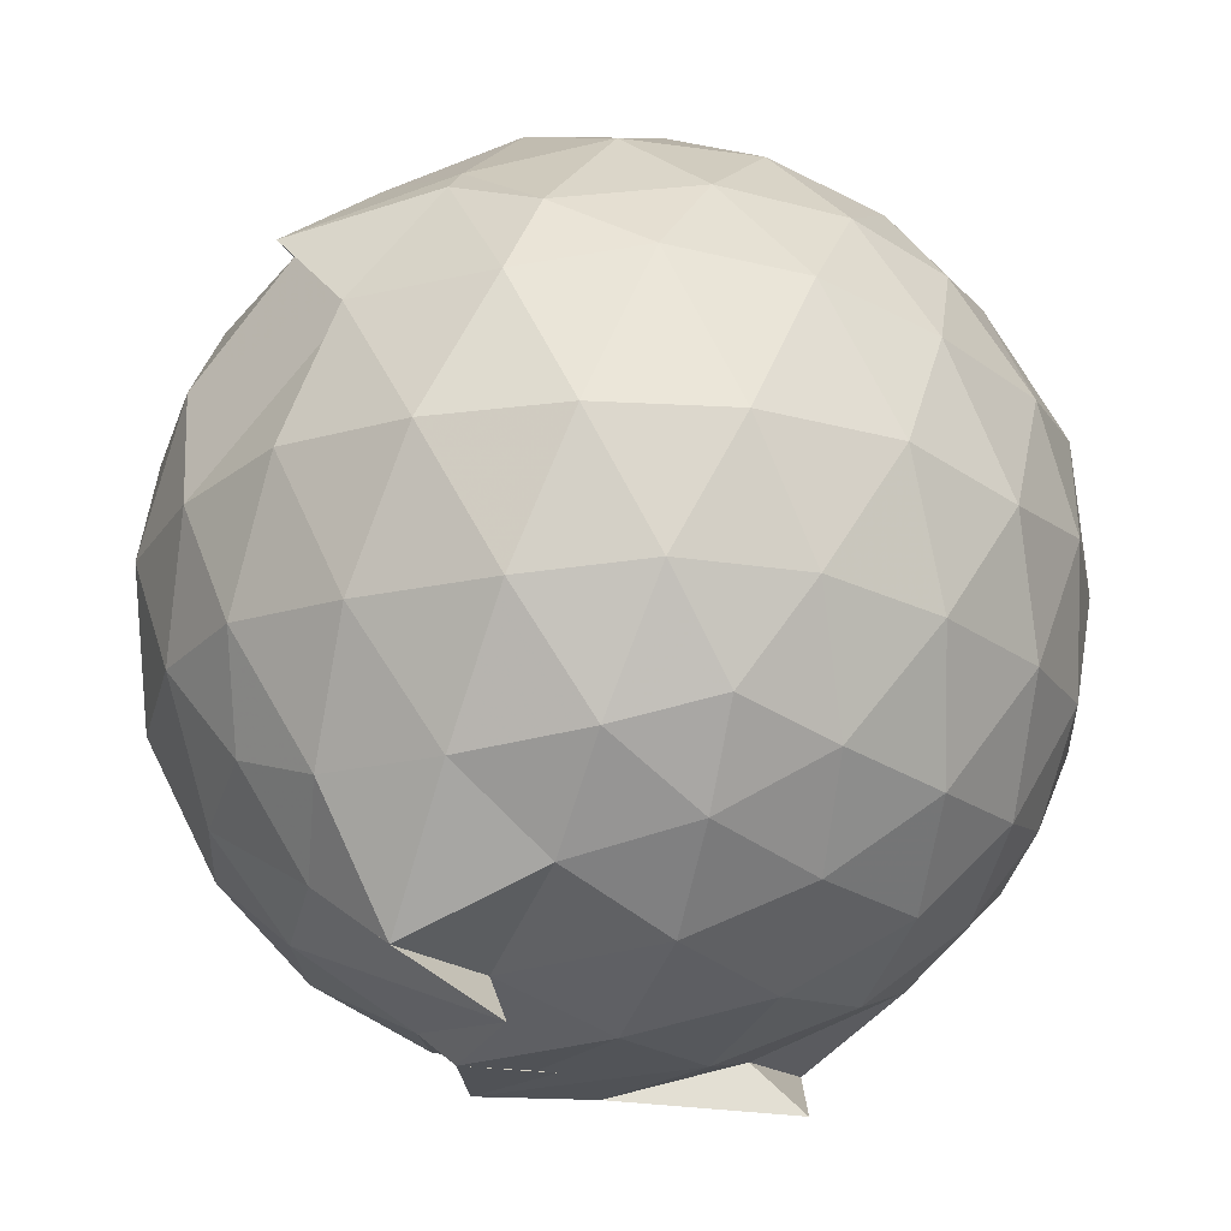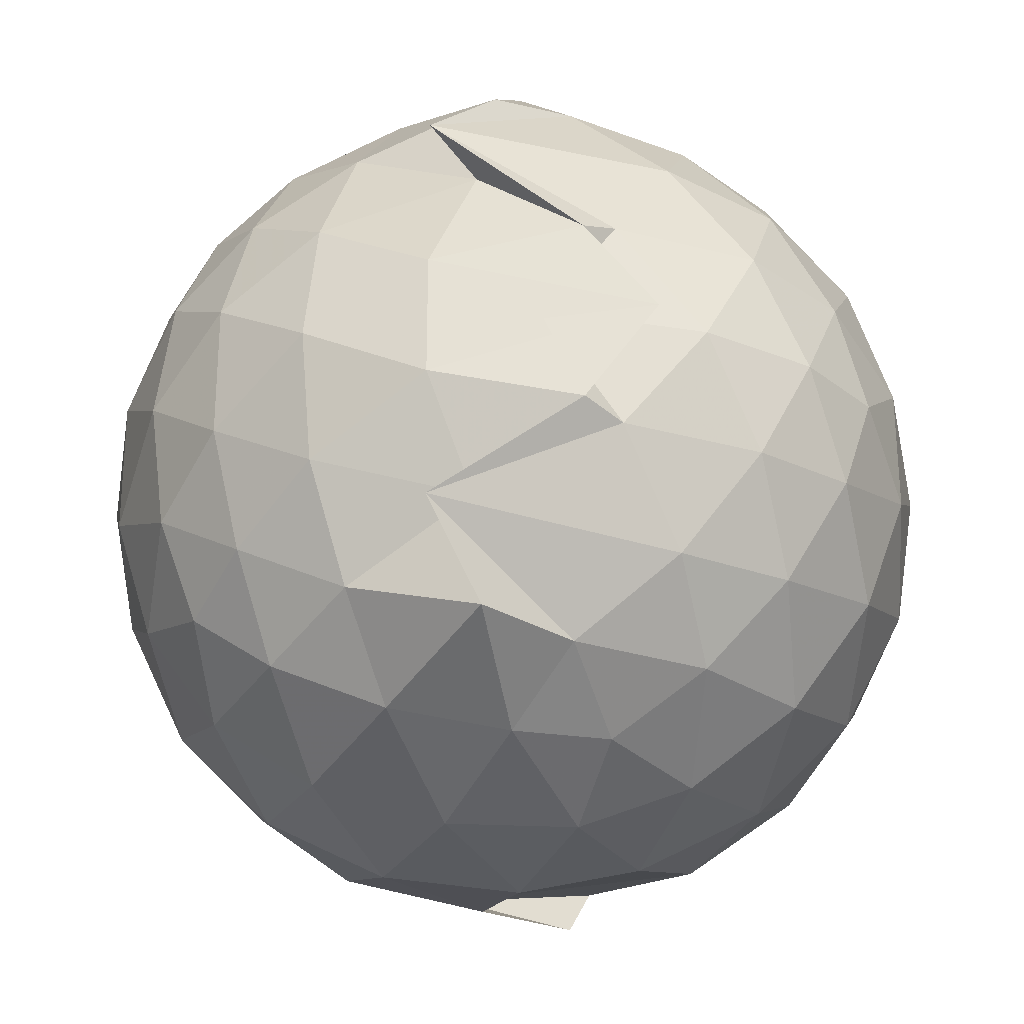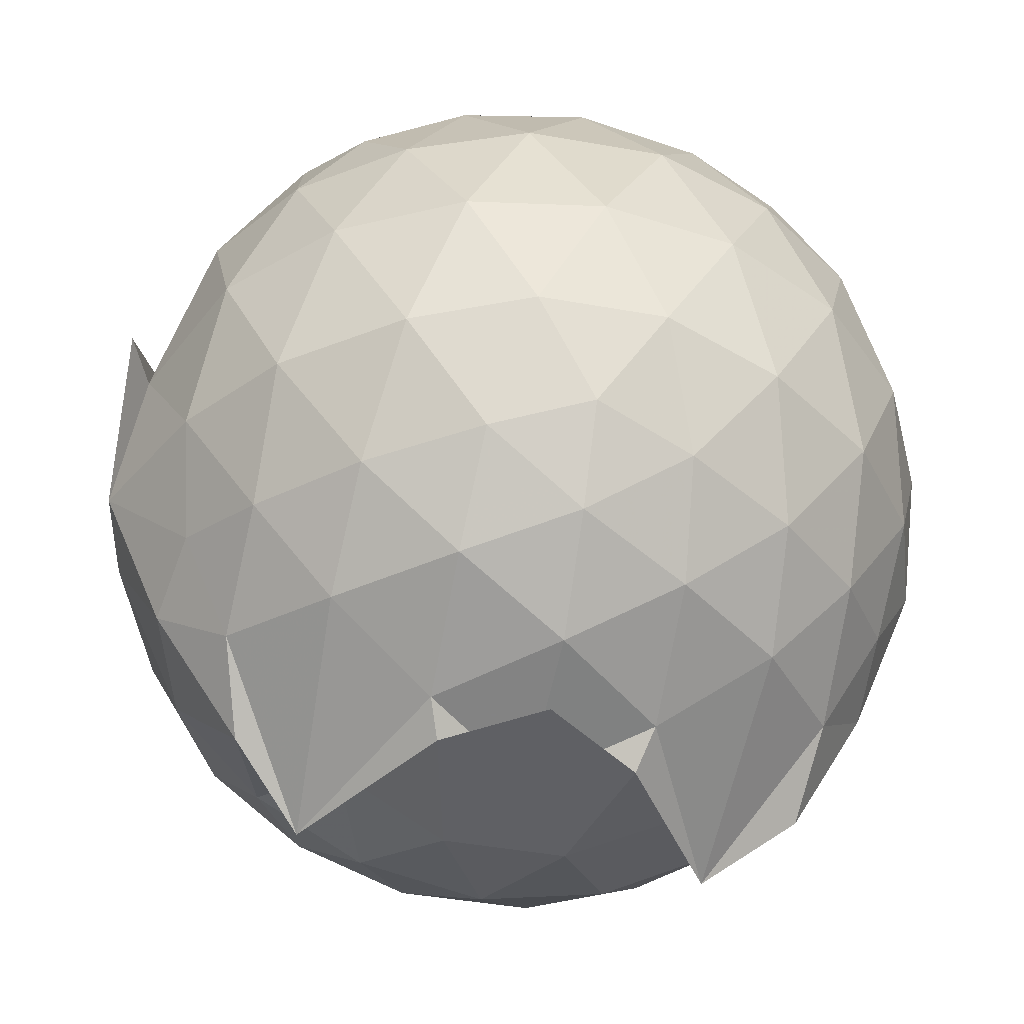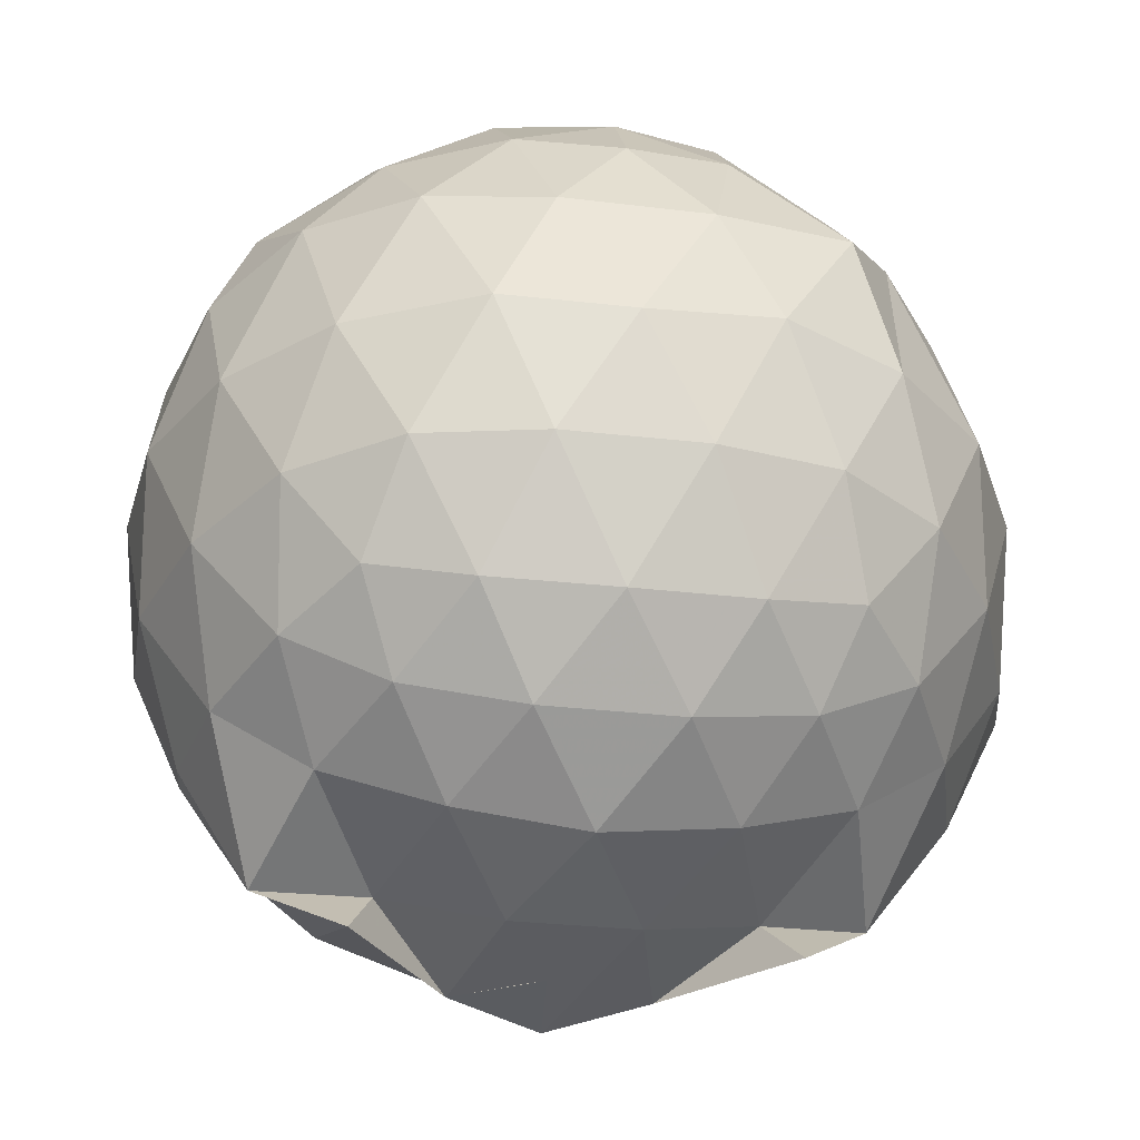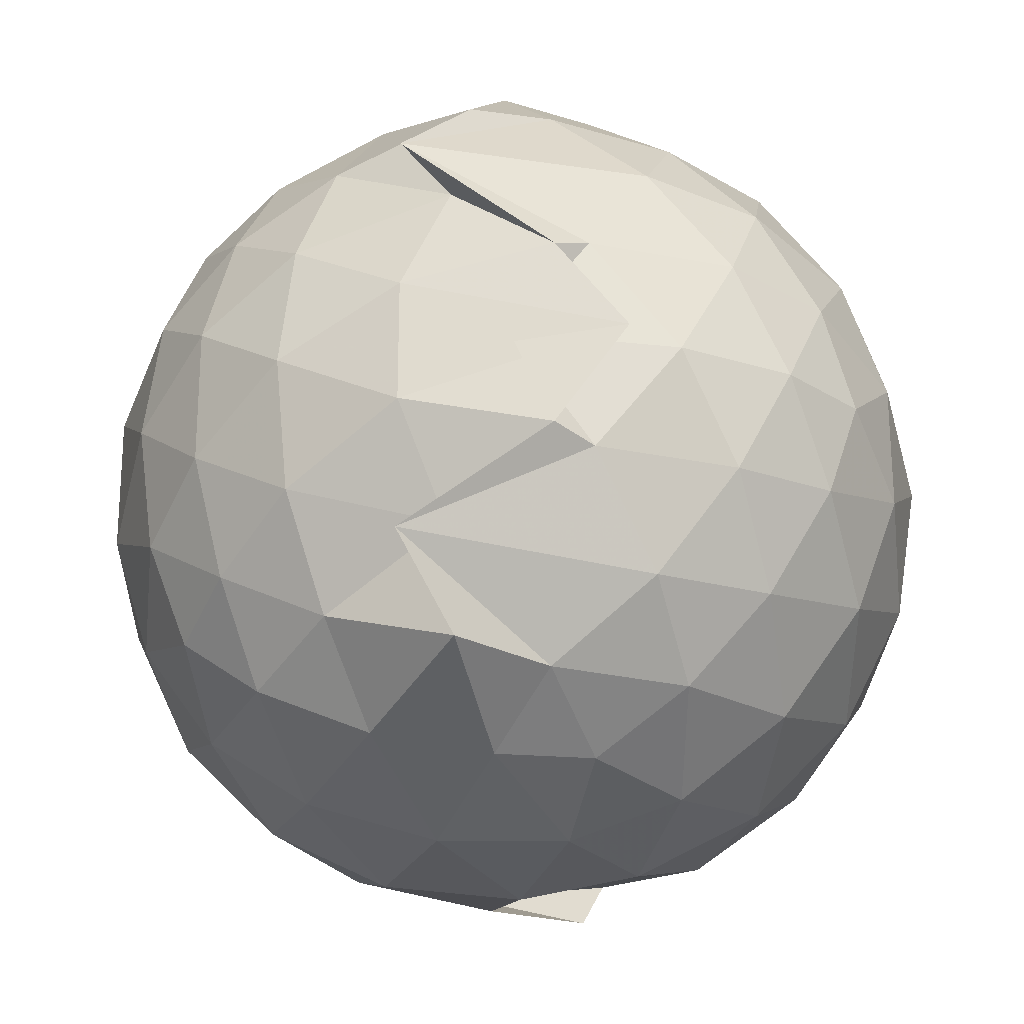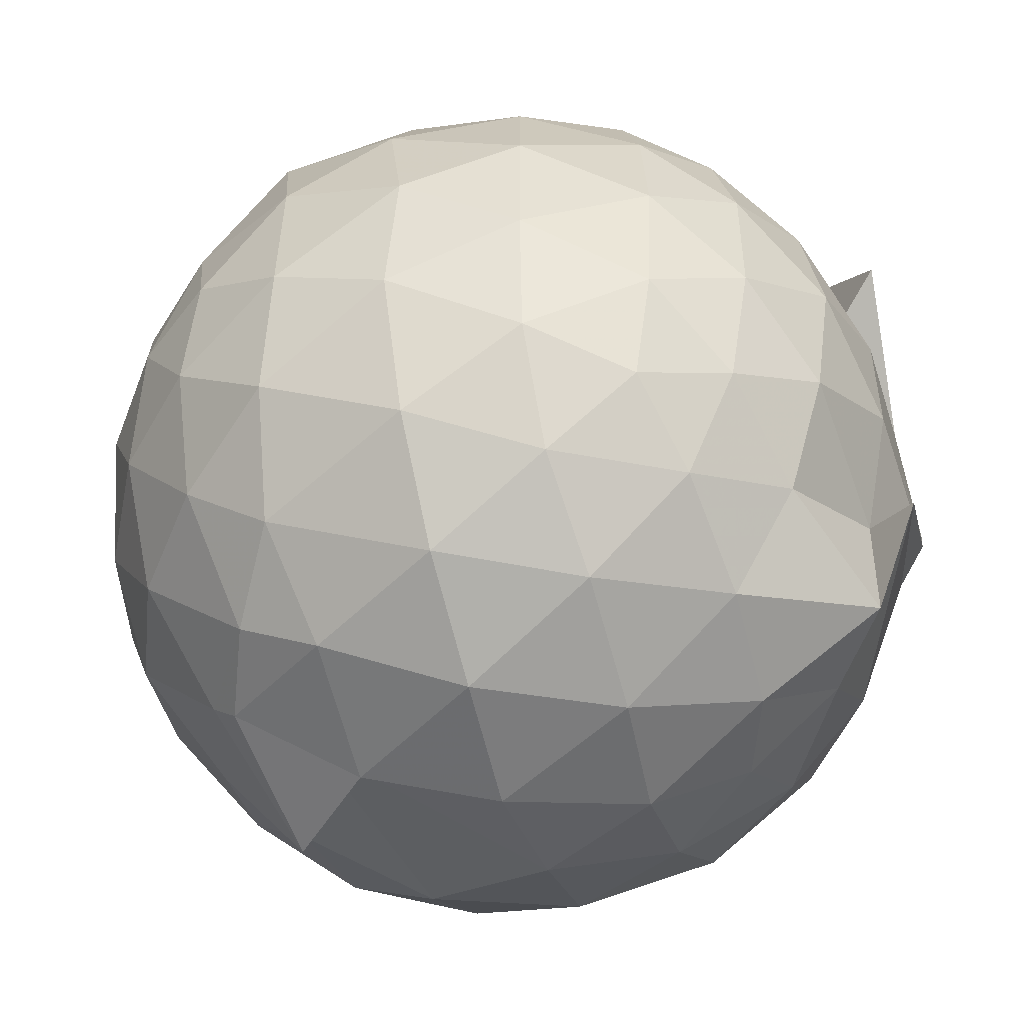
<metadata>
{"format":"obj","ext":"obj","renderer":"f3d","projection":"perspective","resolution":1024,"background":"white","views":[{"elev":-22.4,"azim":39.2,"up":"+Z"},{"elev":-27.7,"azim":-176.8,"up":"+Y"},{"elev":-45.0,"azim":-101.7,"up":"+Z"},{"elev":-33.7,"azim":81.5,"up":"+Z"},{"elev":-24.3,"azim":-173.0,"up":"+Y"},{"elev":-51.0,"azim":106.9,"up":"+Y"}]}
</metadata>
<code>
v -0.9223 -0.09662 1.077
v -1.295 -0.09094 -0.8621
v -0.07449 -0.09146 0.5883
v -0.1417 0.1396 0.6322
v -0.2832 0.3846 0.6152
v -0.4799 0.5782 0.5409
v -0.6709 0.6387 0.4715
v -0.9052 0.6904 0.5866
v -1.156 0.6593 0.6493
v -1.421 0.542 0.6618
v -1.602 0.4199 0.5896
v -1.687 0.1913 0.6459
v -1.72 -0.09386 0.6701
v -1.687 -0.3768 0.6447
v -1.604 -0.5992 0.5926
v -1.424 -0.749 0.6432
v -1.088 -0.8893 0.6444
v -1.039 -0.9859 0.6254
v -0.7004 -0.8657 0.6735
v -0.4853 -0.8349 0.583
v -0.281 -0.5812 0.6528
v -0.1406 -0.3229 0.642
v 0.007536 0.07923 0.3597
v -0.1035 0.3884 0.4171
v -0.3165 0.5183 0.5251
v -0.5175 0.6693 0.4884
v -0.8079 0.7688 0.4201
v -0.8482 0.7459 0.2463
v -1.342 0.7298 0.4097
v -1.587 0.5694 0.3848
v -1.759 0.3385 0.3792
v -1.843 0.066 0.406
v -1.841 -0.2513 0.4082
v -1.758 -0.5264 0.3814
v -1.587 -0.7598 0.3837
v -1.341 -0.9209 0.4133
v -0.7634 -0.946 0.5074
v -0.8341 -1.006 0.4157
v -0.5051 -0.9253 0.4051
v -0.282 -0.7455 0.4566
v -0.092 -0.5148 0.4177
v 0.006209 -0.2487 0.3661
v 0.01052 0.2111 0.1048
v -0.1331 0.4831 0.1076
v -0.3505 0.7011 0.1101
v -0.6326 0.8396 0.1037
v -1.286 0.8981 0.1139
v -1.169 0.8449 0.09507
v -1.498 0.7025 0.09488
v -1.715 0.4869 0.09586
v -1.857 0.212 0.09675
v -1.905 -0.09338 0.09683
v -1.857 -0.399 0.09743
v -1.716 -0.6744 0.0974
v -1.498 -0.8905 0.09869
v -1.218 -1.026 0.09708
v -0.9403 -1.065 0.1205
v -0.6245 -1.029 0.09853
v -0.3497 -0.8898 0.09893
v -0.1329 -0.6716 0.1005
v 0.006268 -0.3754 0.1016
v 0.05653 -0.08764 0.0595
v -0.09116 0.3387 -0.18
v -0.259 0.572 -0.1801
v -0.4951 0.733 -0.2073
v -0.8263 0.8508 -0.2001
v -1.022 0.8979 -0.1647
v -1.331 0.7519 -0.1848
v -1.571 0.5764 -0.214
v -1.758 0.322 -0.2152
v -1.853 0.05124 -0.1857
v -1.853 -0.2379 -0.1861
v -1.758 -0.5089 -0.2138
v -1.578 -0.7617 -0.215
v -1.34 -0.9367 -0.1844
v -1.087 -1.021 -0.1798
v -0.7924 -1.017 -0.2081
v -0.4931 -0.9209 -0.21
v -0.2598 -0.7575 -0.1829
v -0.09226 -0.5232 -0.1827
v -0.009787 -0.249 -0.2027
v -0.008859 0.0629 -0.2045
v -0.2394 0.4086 -0.3937
v -0.4253 0.5518 -0.4539
v -0.6838 0.6717 -0.4808
v -0.976 0.7513 -0.4691
v -1.173 0.7149 -0.394
v -1.368 0.5849 -0.4542
v -1.567 0.3788 -0.4762
v -1.705 0.1327 -0.4525
v -1.772 -0.09297 -0.3966
v -1.705 -0.3199 -0.4527
v -1.562 -0.5692 -0.4752
v -1.378 -0.7684 -0.4558
v -1.168 -0.9039 -0.3978
v -0.956 -0.9112 -0.4757
v -0.6844 -0.8556 -0.4854
v -0.4245 -0.7372 -0.4547
v -0.2383 -0.5941 -0.3937
v -0.161 -0.3738 -0.4518
v -0.1287 -0.09237 -0.472
v -0.1606 0.1876 -0.4519
v -0.2175 -0.09255 0.7774
v -0.3308 0.1518 0.8354
v -0.5063 0.4006 0.8295
v -0.7112 0.5768 0.7518
v -0.9649 0.55 0.8227
v -1.259 0.4579 0.8308
v -1.495 0.3344 0.7604
v -1.551 0.06001 0.8359
v -1.549 -0.247 0.8426
v -1.499 -0.5152 0.7764
v -1.251 -0.647 0.8371
v -0.9716 -0.7667 0.8042
v -0.7177 -0.8071 0.7355
v -0.5074 -0.5891 0.8364
v -0.3309 -0.3397 0.8419
v -0.4332 -0.09643 0.9445
v -0.5872 0.1499 0.9848
v -0.7695 0.3758 0.9424
v -1.051 0.3033 0.9843
v -1.323 0.1965 0.9418
v -1.339 -0.09803 0.9832
v -1.316 -0.3845 0.9486
v -1.049 -0.4952 0.9827
v -0.7739 -0.5634 0.9511
v -0.5901 -0.3437 0.9819
v -0.6897 -0.09641 1.048
v -0.8493 0.1303 1.049
v -1.114 0.04343 1.049
v -1.114 -0.2376 1.047
v -0.8494 -0.3264 1.043
v -0.3581 0.3273 -0.5831
v -0.6054 0.4586 -0.6483
v -0.9335 0.5458 -0.7553
v -1.103 0.599 -0.6077
v -1.327 0.3976 -0.6574
v -1.513 0.1529 -0.6492
v -1.629 -0.09268 -0.5858
v -1.51 -0.3425 -0.6476
v -1.329 -0.5855 -0.6541
v -1.096 -0.7736 -0.6266
v -0.9088 -0.7494 -0.767
v -0.6076 -0.6429 -0.6462
v -0.3594 -0.5127 -0.5815
v -0.3037 -0.247 -0.6419
v -0.3037 0.06069 -0.6429
v -0.5369 0.1999 -0.7471
v -0.8932 0.3097 -0.7766
v -0.7961 0.3801 -0.8913
v -1.204 0.1534 -0.7934
v -1.399 -0.09841 -0.755
v -1.212 -0.3443 -0.7981
v -0.7997 -0.5492 -0.8883
v -0.8909 -0.4954 -0.7733
v -0.5346 -0.3842 -0.7471
v -0.5148 -0.09343 -0.7927
v -0.794 0.04779 -0.8538
v -1.134 0.1253 -0.853
v -1.036 -0.0918 -0.8568
v -1.133 -0.3157 -0.8696
v -0.794 -0.2331 -0.8543
f 3 23 4
f 4 23 24
f 4 24 5
f 5 24 25
f 5 25 6
f 6 25 26
f 6 26 7
f 7 26 27
f 7 27 8
f 8 27 28
f 8 28 9
f 9 28 29
f 9 29 10
f 10 29 30
f 10 30 11
f 11 30 31
f 11 31 12
f 12 31 32
f 12 32 13
f 13 32 33
f 13 33 14
f 14 33 34
f 14 34 15
f 15 34 35
f 15 35 16
f 16 35 36
f 16 36 17
f 17 36 37
f 17 37 18
f 18 37 38
f 18 38 19
f 19 38 39
f 19 39 20
f 20 39 40
f 20 40 21
f 21 40 41
f 21 41 22
f 22 41 42
f 22 42 3
f 3 42 23
f 23 43 24
f 24 43 44
f 24 44 25
f 25 44 45
f 25 45 26
f 26 45 46
f 26 46 27
f 27 46 47
f 27 47 28
f 28 47 48
f 28 48 29
f 29 48 49
f 29 49 30
f 30 49 50
f 30 50 31
f 31 50 51
f 31 51 32
f 32 51 52
f 32 52 33
f 33 52 53
f 33 53 34
f 34 53 54
f 34 54 35
f 35 54 55
f 35 55 36
f 36 55 56
f 36 56 37
f 37 56 57
f 37 57 38
f 38 57 58
f 38 58 39
f 39 58 59
f 39 59 40
f 40 59 60
f 40 60 41
f 41 60 61
f 41 61 42
f 42 61 62
f 42 62 23
f 23 62 43
f 43 63 44
f 44 63 64
f 44 64 45
f 45 64 65
f 45 65 46
f 46 65 66
f 46 66 47
f 47 66 67
f 47 67 48
f 48 67 68
f 48 68 49
f 49 68 69
f 49 69 50
f 50 69 70
f 50 70 51
f 51 70 71
f 51 71 52
f 52 71 72
f 52 72 53
f 53 72 73
f 53 73 54
f 54 73 74
f 54 74 55
f 55 74 75
f 55 75 56
f 56 75 76
f 56 76 57
f 57 76 77
f 57 77 58
f 58 77 78
f 58 78 59
f 59 78 79
f 59 79 60
f 60 79 80
f 60 80 61
f 61 80 81
f 61 81 62
f 62 81 82
f 62 82 43
f 43 82 63
f 63 83 64
f 64 83 84
f 64 84 65
f 65 84 85
f 65 85 66
f 66 85 86
f 66 86 67
f 67 86 87
f 67 87 68
f 68 87 88
f 68 88 69
f 69 88 89
f 69 89 70
f 70 89 90
f 70 90 71
f 71 90 91
f 71 91 72
f 72 91 92
f 72 92 73
f 73 92 93
f 73 93 74
f 74 93 94
f 74 94 75
f 75 94 95
f 75 95 76
f 76 95 96
f 76 96 77
f 77 96 97
f 77 97 78
f 78 97 98
f 78 98 79
f 79 98 99
f 79 99 80
f 80 99 100
f 80 100 81
f 81 100 101
f 81 101 82
f 82 101 102
f 82 102 63
f 63 102 83
f 103 104 118
f 104 119 118
f 104 105 119
f 105 120 119
f 105 106 120
f 106 107 120
f 107 121 120
f 107 108 121
f 108 122 121
f 108 109 122
f 109 110 122
f 110 123 122
f 110 111 123
f 111 124 123
f 111 112 124
f 112 113 124
f 113 125 124
f 113 114 125
f 114 126 125
f 114 115 126
f 115 116 126
f 116 127 126
f 116 117 127
f 117 118 127
f 117 103 118
f 118 119 128
f 119 129 128
f 119 120 129
f 120 121 129
f 121 130 129
f 121 122 130
f 122 123 130
f 123 131 130
f 123 124 131
f 124 125 131
f 125 132 131
f 125 126 132
f 126 127 132
f 127 128 132
f 127 118 128
f 133 148 134
f 134 148 149
f 134 149 135
f 135 149 150
f 135 150 136
f 136 150 137
f 137 150 151
f 137 151 138
f 138 151 152
f 138 152 139
f 139 152 140
f 140 152 153
f 140 153 141
f 141 153 154
f 141 154 142
f 142 154 143
f 143 154 155
f 143 155 144
f 144 155 156
f 144 156 145
f 145 156 146
f 146 156 157
f 146 157 147
f 147 157 148
f 147 148 133
f 148 158 149
f 149 158 159
f 149 159 150
f 150 159 151
f 151 159 160
f 151 160 152
f 152 160 153
f 153 160 161
f 153 161 154
f 154 161 155
f 155 161 162
f 155 162 156
f 156 162 157
f 157 162 158
f 157 158 148
f 3 4 103
f 103 4 104
f 4 5 104
f 104 5 105
f 5 6 105
f 105 6 106
f 6 7 106
f 7 8 106
f 106 8 107
f 8 9 107
f 107 9 108
f 9 10 108
f 108 10 109
f 10 11 109
f 11 12 109
f 109 12 110
f 12 13 110
f 110 13 111
f 13 14 111
f 111 14 112
f 14 15 112
f 15 16 112
f 112 16 113
f 16 17 113
f 113 17 114
f 17 18 114
f 114 18 115
f 18 19 115
f 19 20 115
f 115 20 116
f 20 21 116
f 116 21 117
f 21 22 117
f 117 22 103
f 22 3 103
f 83 133 84
f 84 133 134
f 84 134 85
f 85 134 135
f 85 135 86
f 86 135 136
f 86 136 87
f 87 136 88
f 88 136 137
f 88 137 89
f 89 137 138
f 89 138 90
f 90 138 139
f 90 139 91
f 91 139 92
f 92 139 140
f 92 140 93
f 93 140 141
f 93 141 94
f 94 141 142
f 94 142 95
f 95 142 96
f 96 142 143
f 96 143 97
f 97 143 144
f 97 144 98
f 98 144 145
f 98 145 99
f 99 145 100
f 100 145 146
f 100 146 101
f 101 146 147
f 101 147 102
f 102 147 133
f 102 133 83
f 128 129 1
f 129 130 1
f 130 131 1
f 131 132 1
f 132 128 1
f 159 158 2
f 160 159 2
f 161 160 2
f 162 161 2
f 158 162 2

</code>
